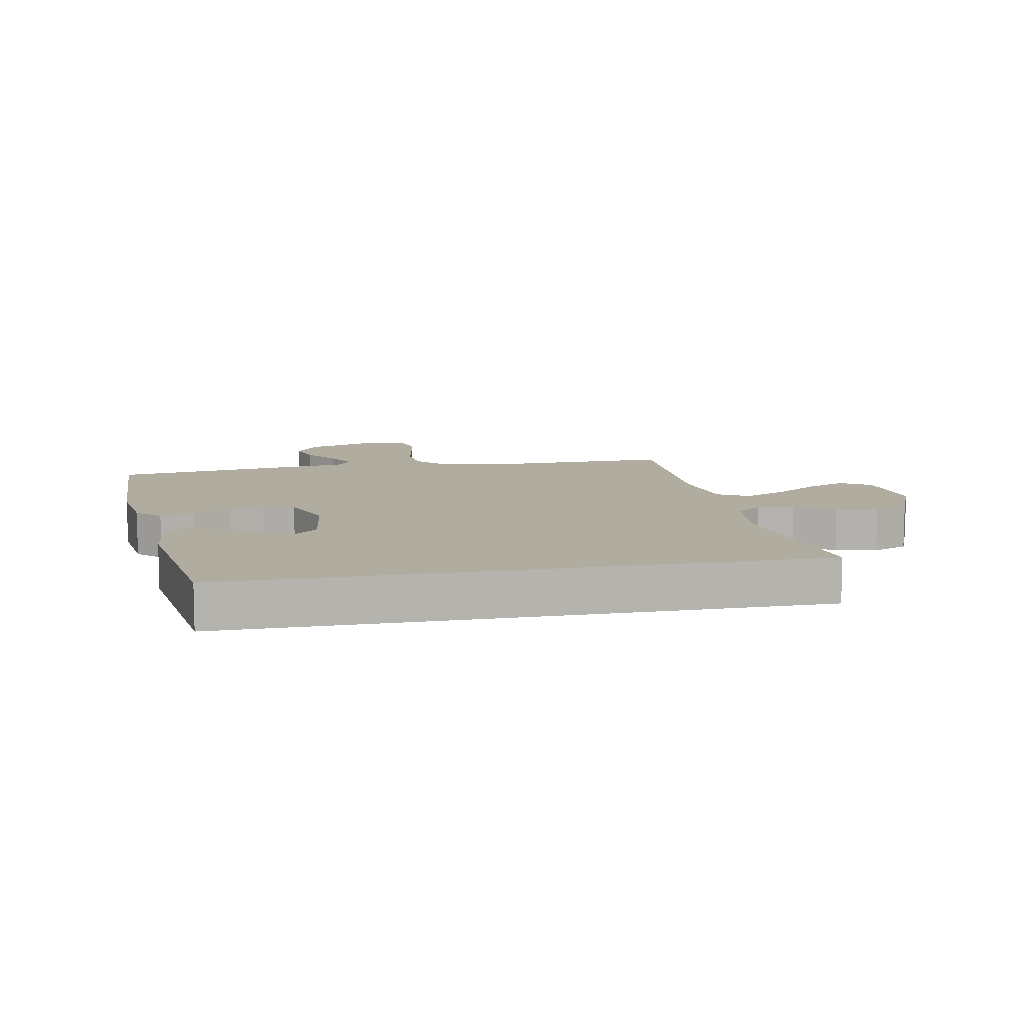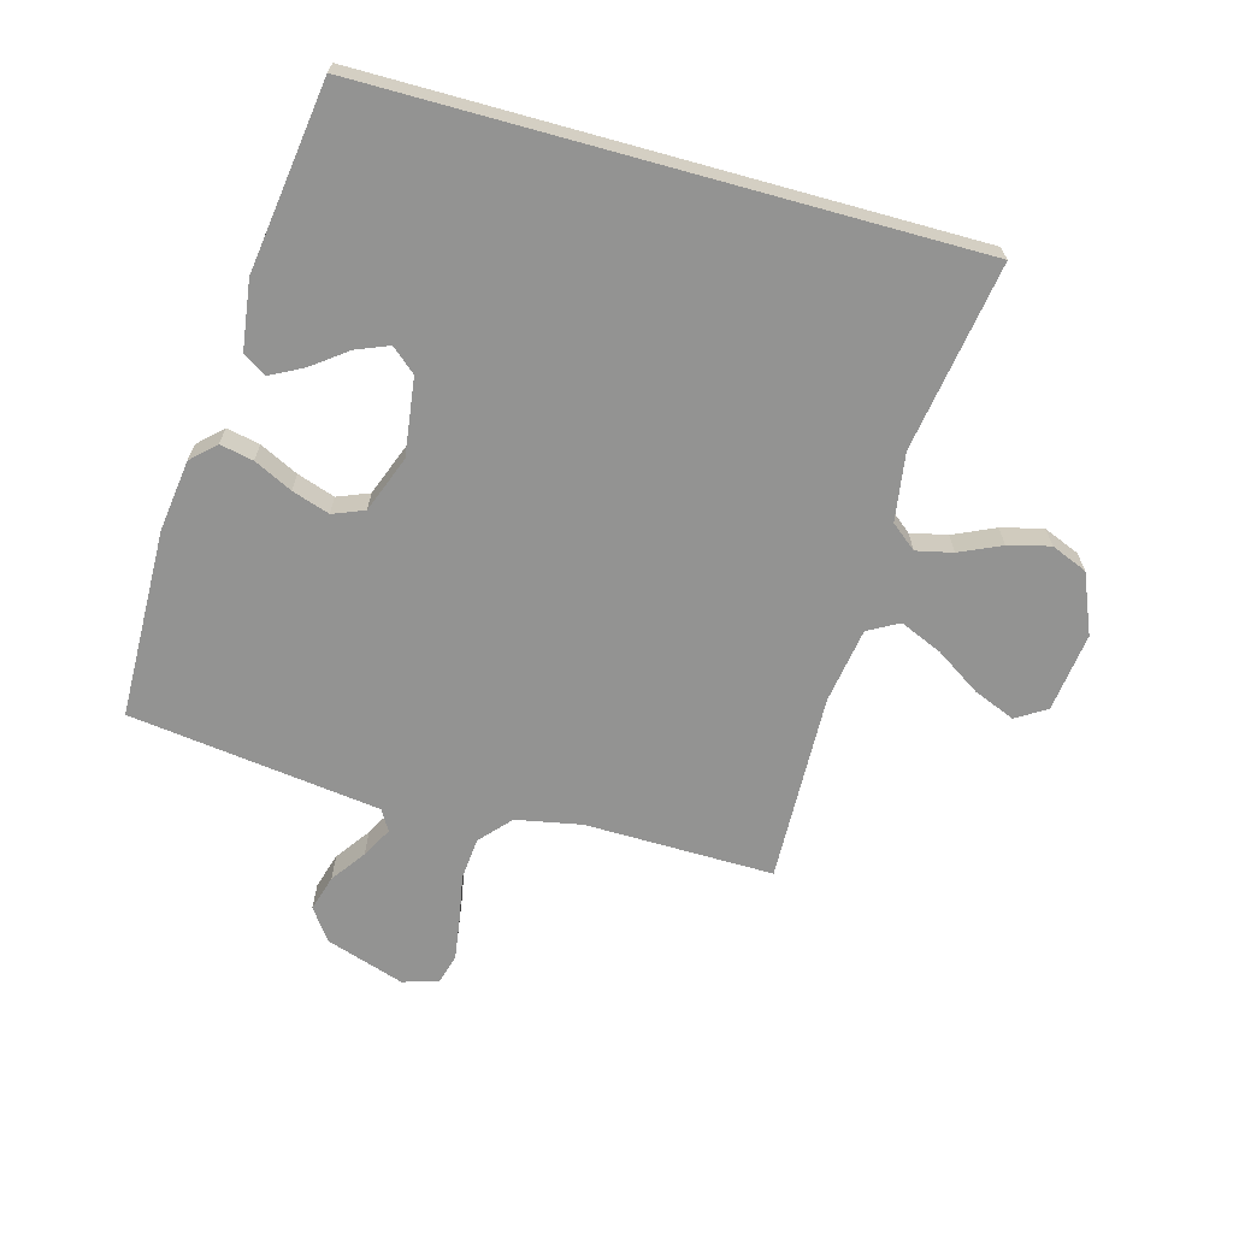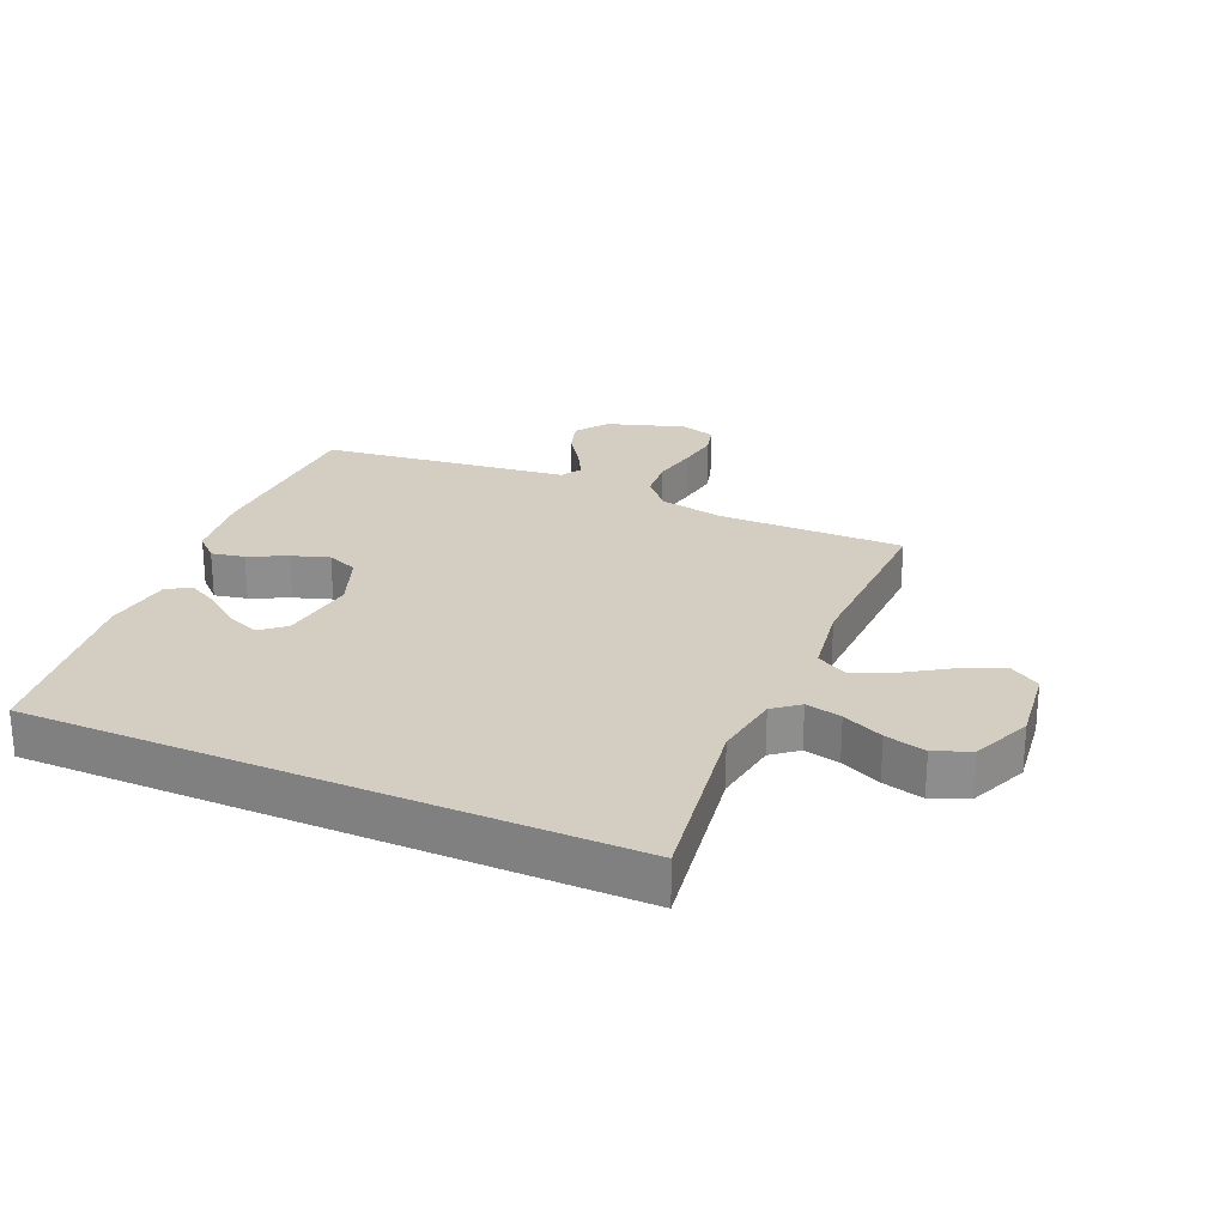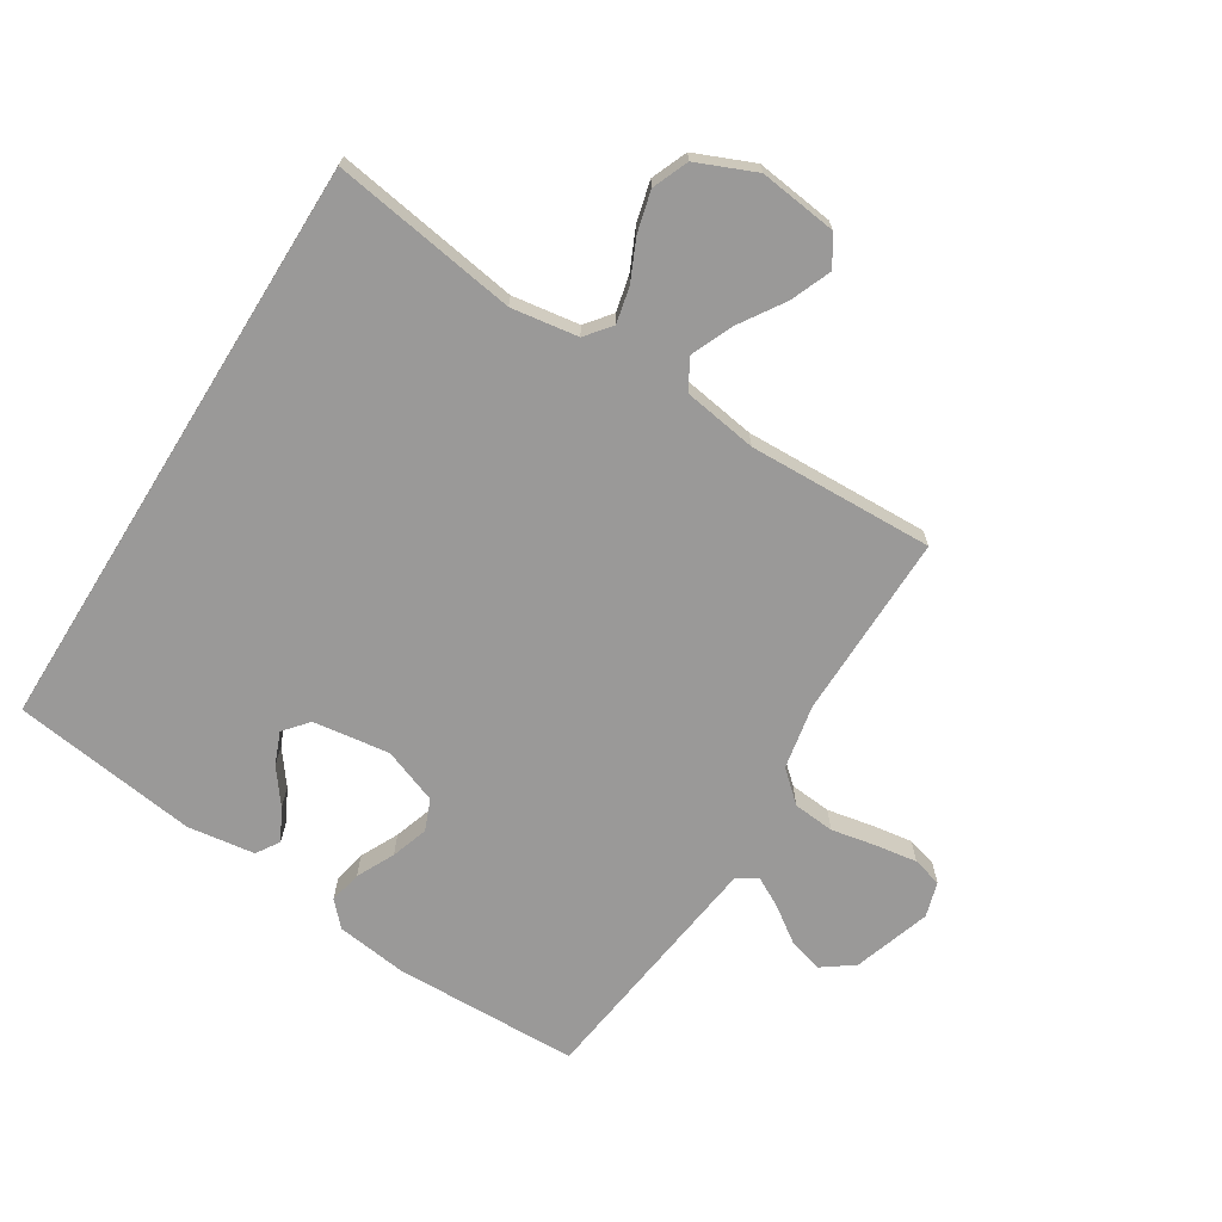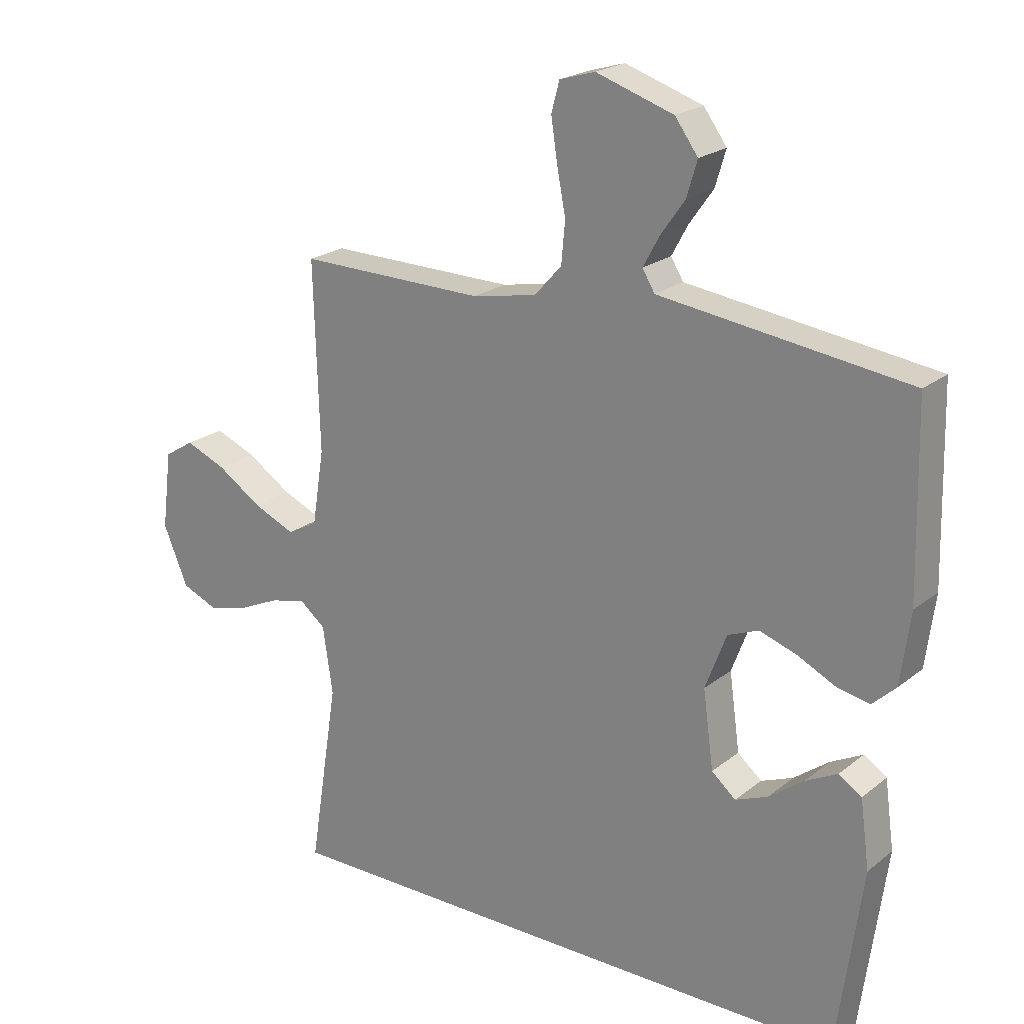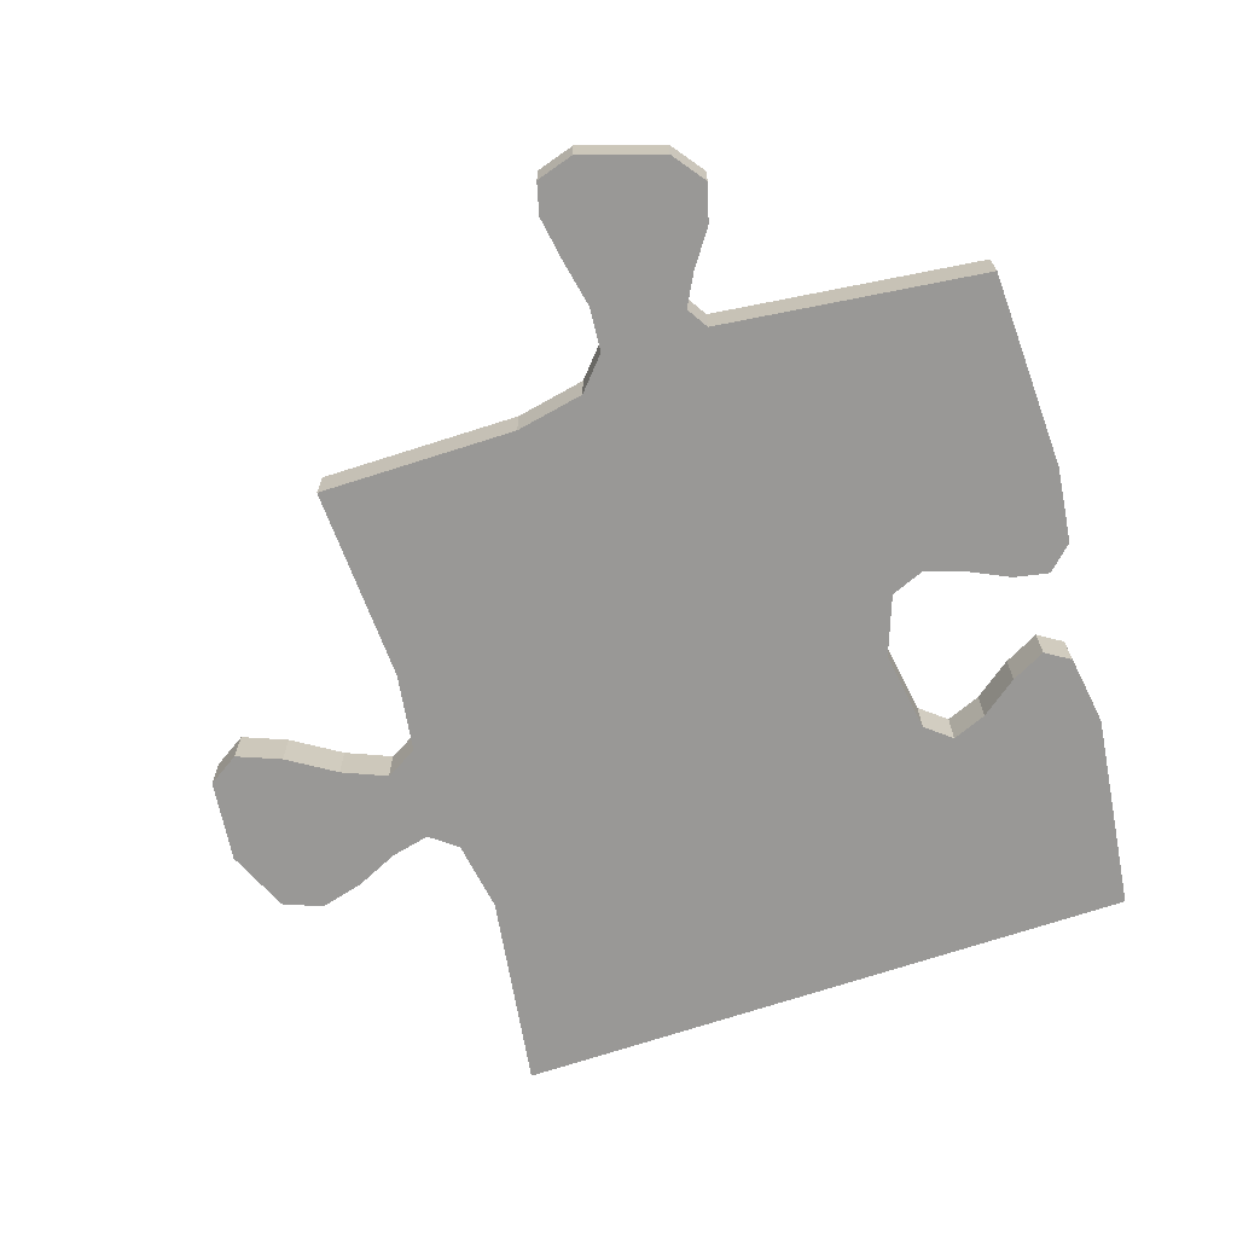
<metadata>
{"format":"obj","ext":"obj","renderer":"f3d","projection":"perspective","resolution":1024,"background":"white","views":[{"elev":10.0,"azim":169.0,"up":"+Y"},{"elev":-66.7,"azim":164.5,"up":"+Y"},{"elev":25.2,"azim":-156.3,"up":"+Y"},{"elev":-69.1,"azim":-121.8,"up":"+Y"},{"elev":21.6,"azim":36.2,"up":"+Z"},{"elev":-68.6,"azim":18.7,"up":"+Y"}]}
</metadata>
<code>
v 0.5 0.07 0.5
v 0.507 0.07 0.2
v 0.492 0.07 0.085
v 0.454 0.07 0.049
v 0.401 0.07 0.06
v 0.34 0.07 0.09
v 0.28 0.07 0.11
v 0.23 0.07 0.09
v 0.196 0.07 0
v 0.213 0.07 -0.124
v 0.252 0.07 -0.157
v 0.304 0.07 -0.136
v 0.36 0.07 -0.094
v 0.412 0.07 -0.067
v 0.449 0.07 -0.091
v 0.464 0.07 -0.2
v 0.423 0.07 -0.5
v -0.53 0.07 -0.5
v -0.483 0.07 -0.2
v -0.499 0.07 -0.092
v -0.54 0.07 -0.059
v -0.598 0.07 -0.072
v -0.664 0.07 -0.102
v -0.73 0.07 -0.119
v -0.788 0.07 -0.095
v -0.828 0.07 0
v -0.812 0.07 0.126
v -0.764 0.07 0.156
v -0.698 0.07 0.129
v -0.626 0.07 0.082
v -0.559 0.07 0.053
v -0.51 0.07 0.08
v -0.491 0.07 0.2
v -0.5 0.07 0.5
v -0.2 0.07 0.496
v -0.096 0.07 0.516
v -0.052 0.07 0.565
v -0.046 0.07 0.632
v -0.06 0.07 0.705
v -0.07 0.07 0.772
v -0.057 0.07 0.82
v 0 0.07 0.837
v 0.125 0.07 0.796
v 0.162 0.07 0.745
v 0.145 0.07 0.688
v 0.106 0.07 0.633
v 0.08 0.07 0.585
v 0.1 0.07 0.552
v 0.2 0.07 0.539
v 0.5 0 0.5
v 0.507 0 0.2
v 0.492 0 0.085
v 0.454 0 0.049
v 0.401 0 0.06
v 0.34 0 0.09
v 0.28 0 0.11
v 0.23 0 0.09
v 0.196 0 0
v 0.213 0 -0.124
v 0.252 0 -0.157
v 0.304 0 -0.136
v 0.36 0 -0.094
v 0.412 0 -0.067
v 0.449 0 -0.091
v 0.464 0 -0.2
v 0.423 0 -0.5
v -0.53 0 -0.5
v -0.483 0 -0.2
v -0.499 0 -0.092
v -0.54 0 -0.059
v -0.598 0 -0.072
v -0.664 0 -0.102
v -0.73 0 -0.119
v -0.788 0 -0.095
v -0.828 0 0
v -0.812 0 0.126
v -0.764 0 0.156
v -0.698 0 0.129
v -0.626 0 0.082
v -0.559 0 0.053
v -0.51 0 0.08
v -0.491 0 0.2
v -0.5 0 0.5
v -0.2 0 0.496
v -0.096 0 0.516
v -0.052 0 0.565
v -0.046 0 0.632
v -0.06 0 0.705
v -0.07 0 0.772
v -0.057 0 0.82
v 0 0 0.837
v 0.125 0 0.796
v 0.162 0 0.745
v 0.145 0 0.688
v 0.106 0 0.633
v 0.08 0 0.585
v 0.1 0 0.552
v 0.2 0 0.539
f 48 49 1 2
f 43 44 45 46
f 43 46 47
f 42 43 47
f 41 42 47
f 38 39 40 41
f 38 41 47
f 37 38 47 48
f 33 34 35
f 32 33 35 36
f 27 28 29 30
f 27 30 31
f 26 27 31
f 25 26 31
f 22 23 24 25
f 21 22 25 31
f 20 21 31 32
f 16 17 18 19
f 12 13 14 15
f 11 12 15 16
f 3 4 5 6
f 3 6 7
f 2 3 7
f 36 37 48 2
f 11 16 19 20
f 10 11 20 32
f 9 10 32 36
f 36 2 7
f 36 7 8
f 8 9 36
f 51 50 98 97
f 95 94 93 92
f 96 95 92
f 96 92 91
f 96 91 90
f 90 89 88 87
f 96 90 87
f 97 96 87 86
f 84 83 82
f 85 84 82 81
f 79 78 77 76
f 80 79 76
f 80 76 75
f 80 75 74
f 74 73 72 71
f 80 74 71 70
f 81 80 70 69
f 68 67 66 65
f 64 63 62 61
f 65 64 61 60
f 55 54 53 52
f 56 55 52
f 56 52 51
f 51 97 86 85
f 69 68 65 60
f 81 69 60 59
f 85 81 59 58
f 56 51 85
f 57 56 85
f 85 58 57
f 1 50 51 2
f 2 51 52 3
f 3 52 53 4
f 4 53 54 5
f 5 54 55 6
f 6 55 56 7
f 7 56 57 8
f 8 57 58 9
f 9 58 59 10
f 10 59 60 11
f 11 60 61 12
f 12 61 62 13
f 13 62 63 14
f 14 63 64 15
f 15 64 65 16
f 16 65 66 17
f 17 66 67 18
f 18 67 68 19
f 19 68 69 20
f 20 69 70 21
f 21 70 71 22
f 22 71 72 23
f 23 72 73 24
f 24 73 74 25
f 25 74 75 26
f 26 75 76 27
f 27 76 77 28
f 28 77 78 29
f 29 78 79 30
f 30 79 80 31
f 31 80 81 32
f 32 81 82 33
f 33 82 83 34
f 34 83 84 35
f 35 84 85 36
f 36 85 86 37
f 37 86 87 38
f 38 87 88 39
f 39 88 89 40
f 40 89 90 41
f 41 90 91 42
f 42 91 92 43
f 43 92 93 44
f 44 93 94 45
f 45 94 95 46
f 46 95 96 47
f 47 96 97 48
f 48 97 98 49
f 49 98 50 1

</code>
